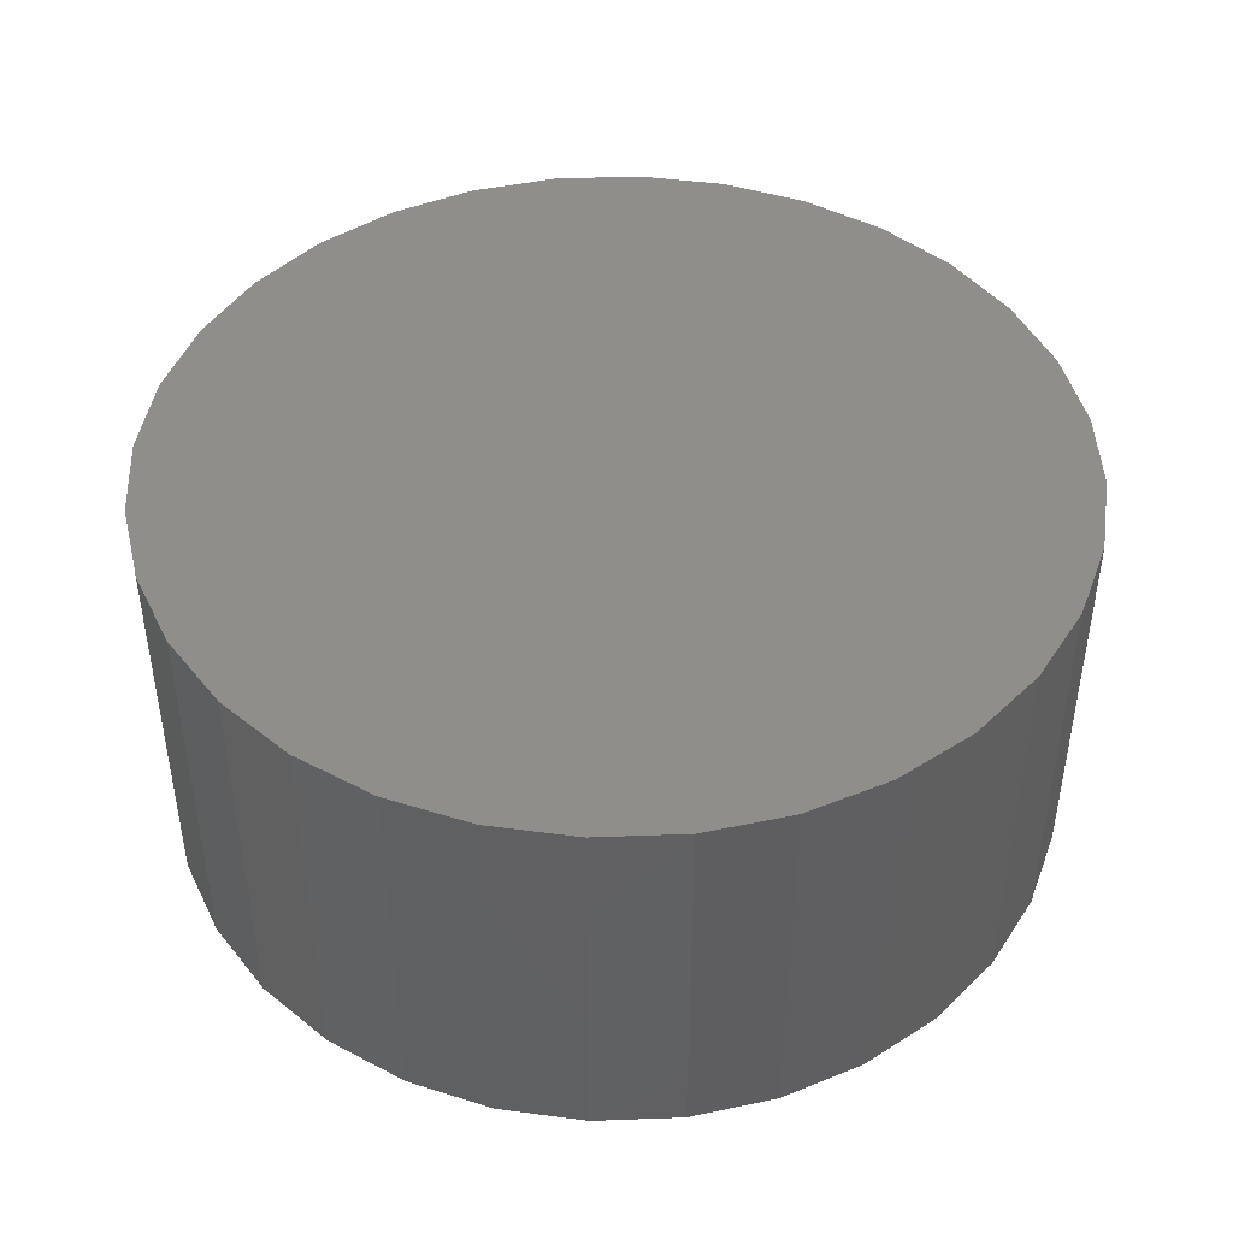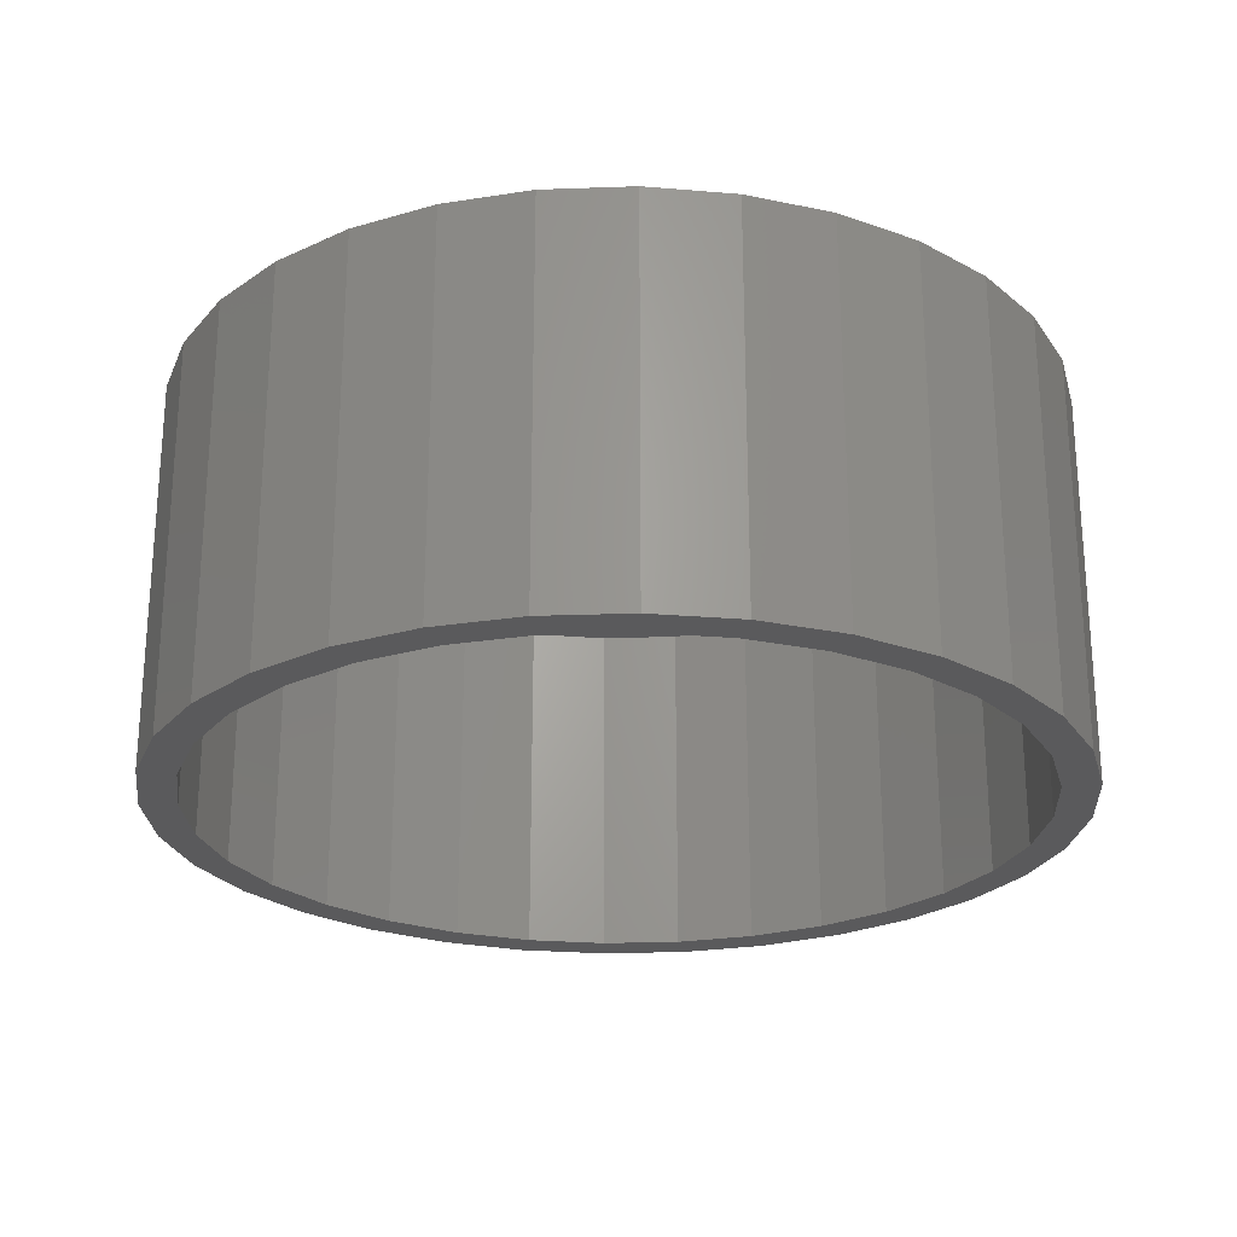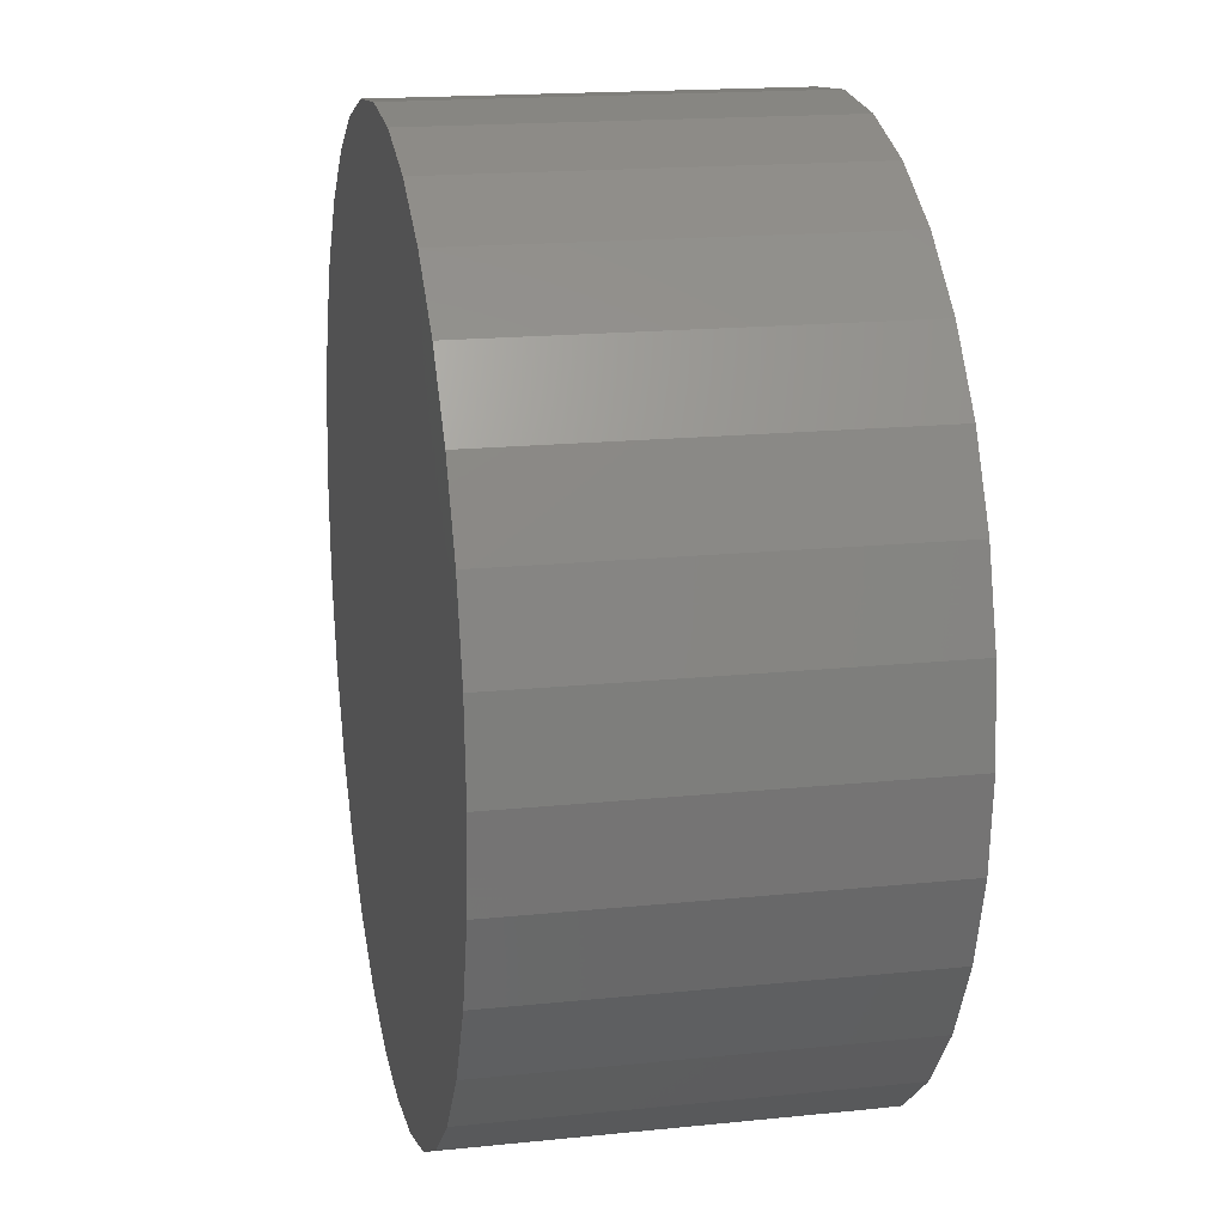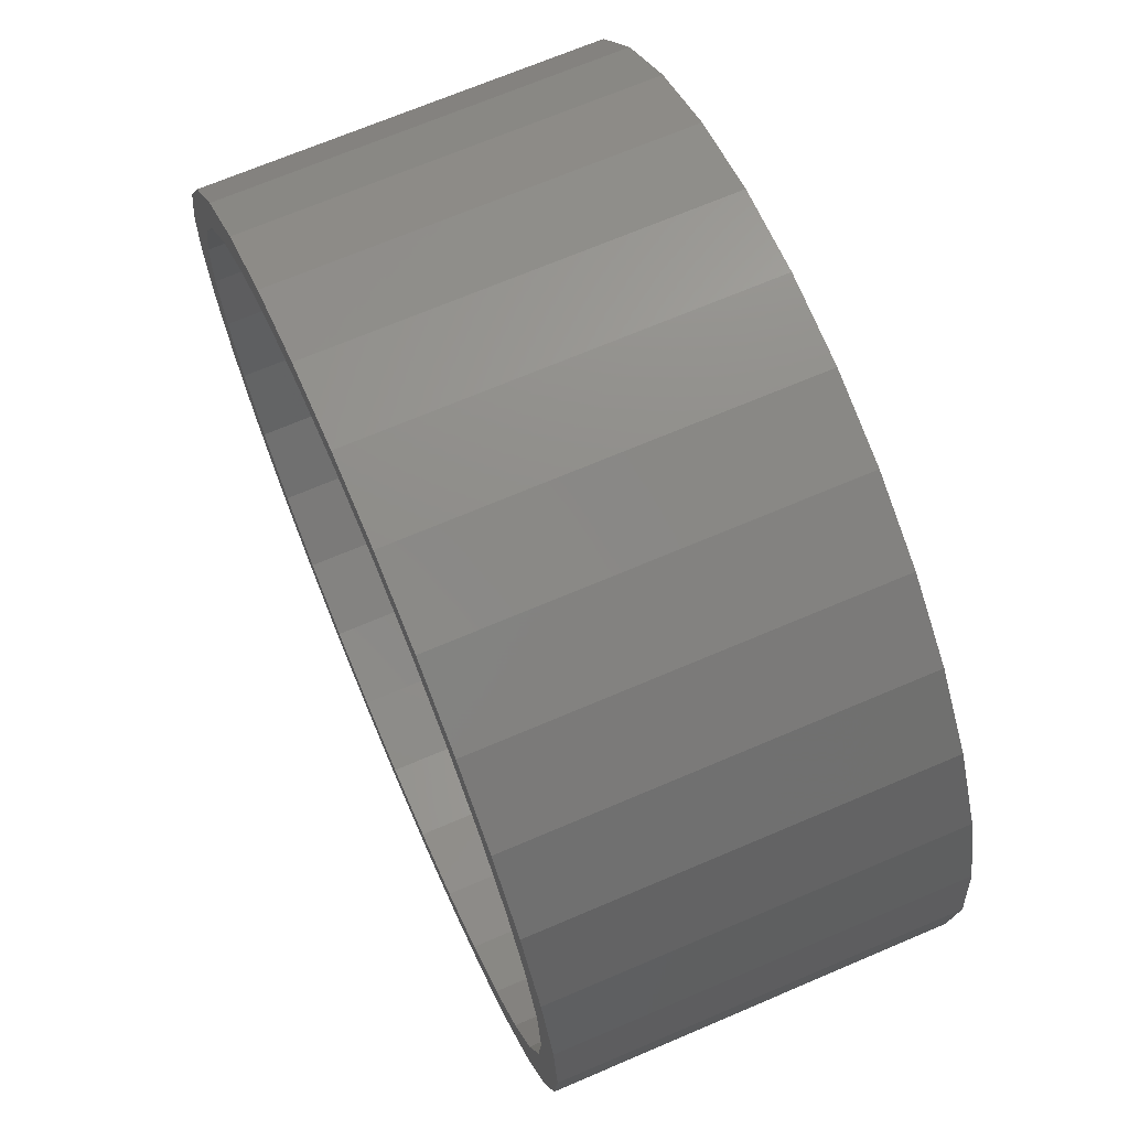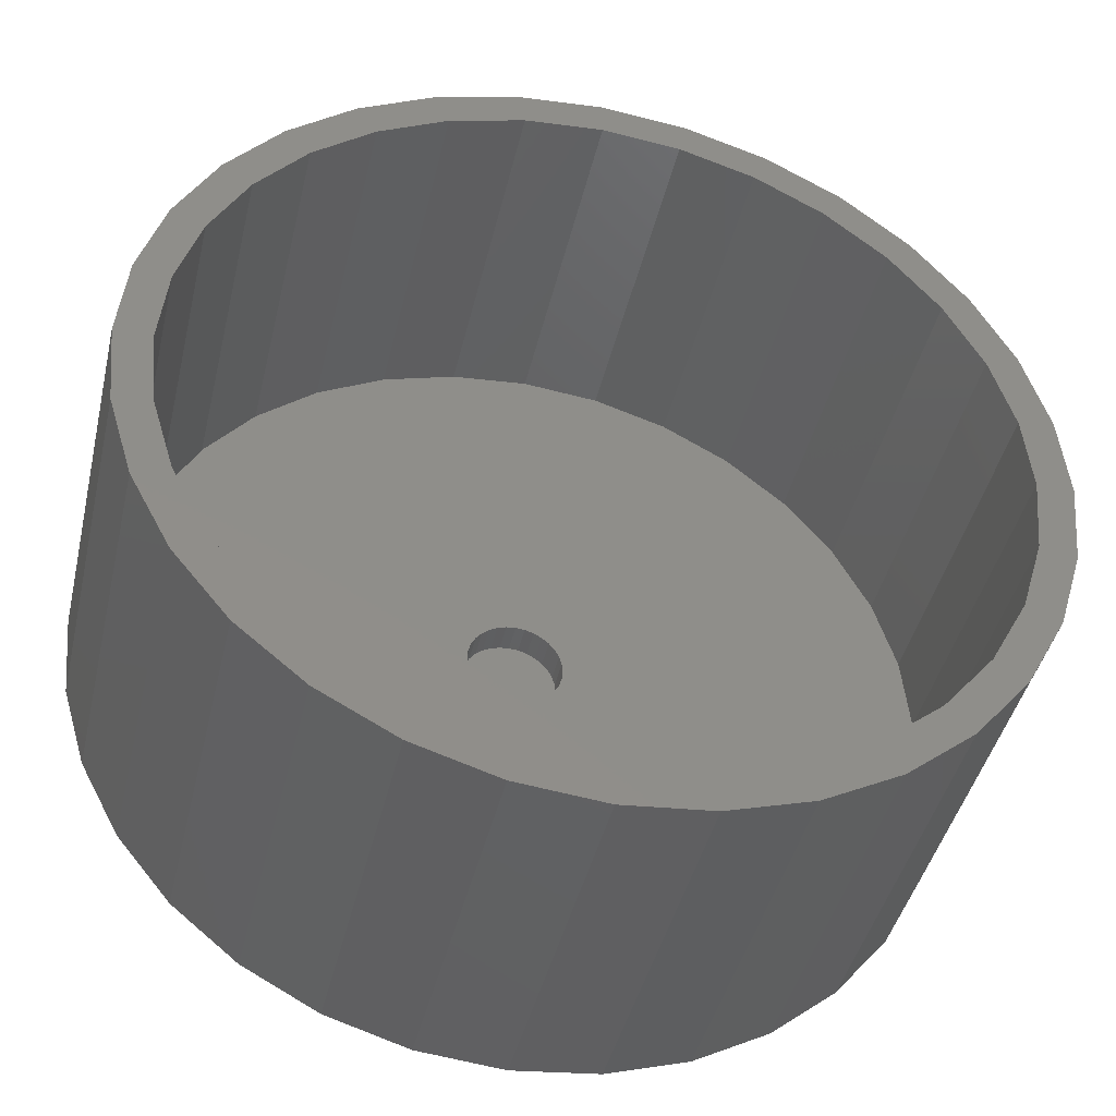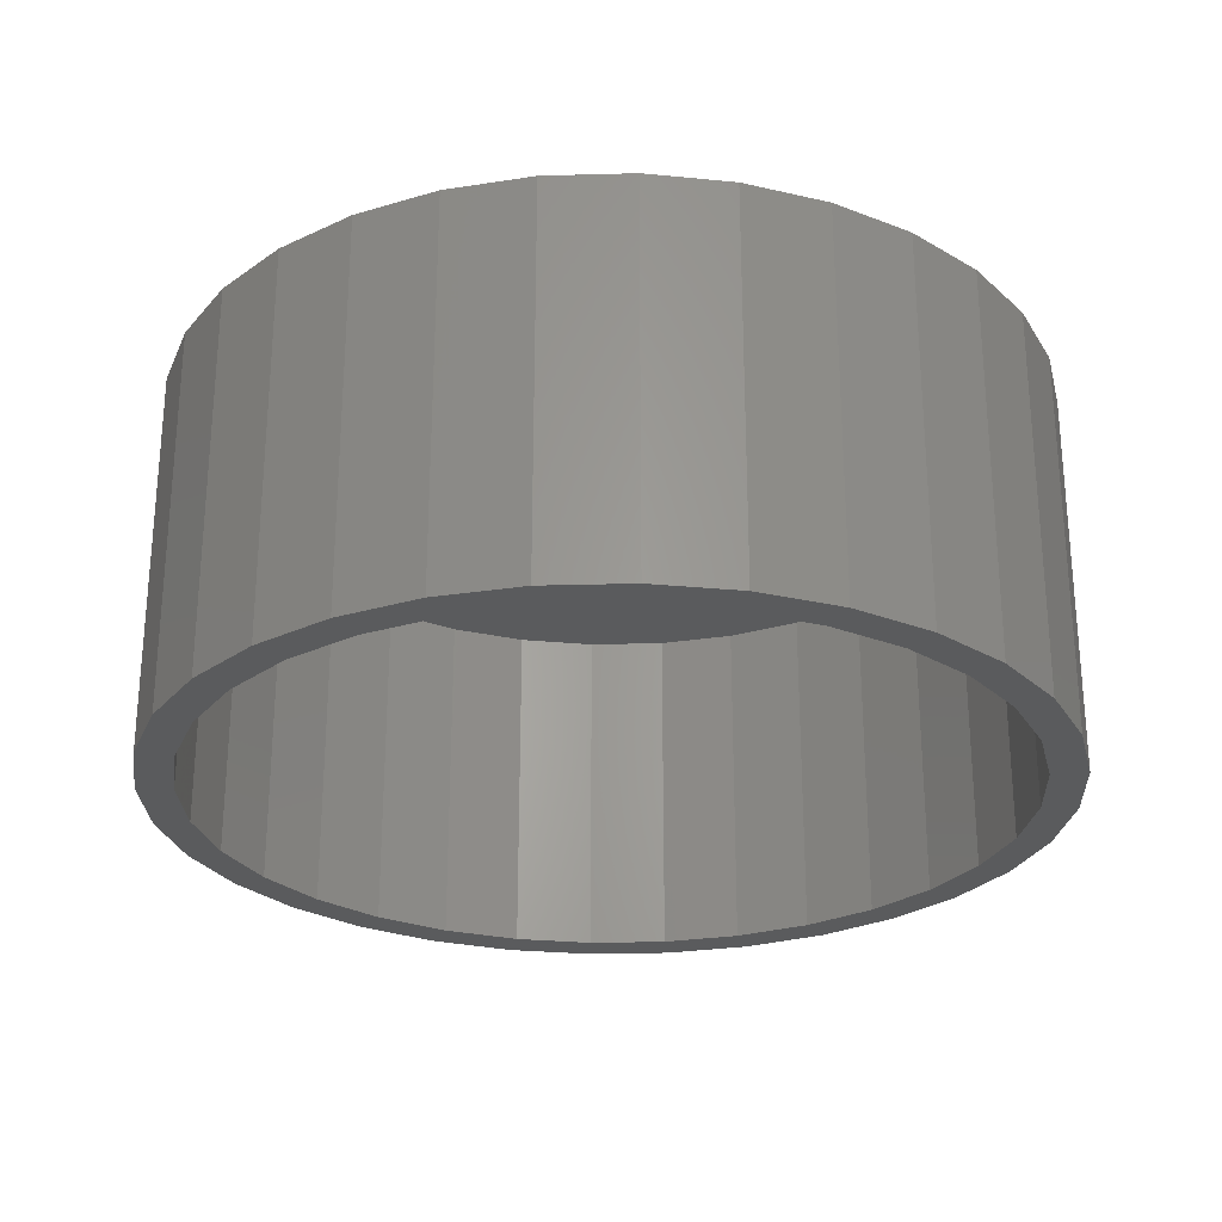
<metadata>
{"format":"stl","ext":"stl","renderer":"f3d","projection":"perspective","resolution":1024,"background":"white","views":[{"elev":45.1,"azim":104.4,"up":"+Y"},{"elev":-24.4,"azim":-81.0,"up":"+Y"},{"elev":17.4,"azim":-101.6,"up":"+Z"},{"elev":68.8,"azim":66.8,"up":"+Z"},{"elev":-43.1,"azim":-13.1,"up":"+Z"},{"elev":-26.5,"azim":-93.1,"up":"+Y"}]}
</metadata>
<code>
# stl→obj: 192 verts, 380 faces
v -0.003043 0.3281 0.08289
v -0.01921 0.2734 0.0813
v -0.01921 0.3281 0.0813
v -0.03477 0.2734 0.07658
v -0.03477 0.3281 0.07658
v -0.0491 0.2734 0.06892
v -0.0491 0.3281 0.06892
v -0.06166 0.2734 0.05862
v -0.06166 0.3281 0.05862
v -0.07197 0.2734 0.04605
v -0.07197 0.3281 0.04605
v -0.07963 0.2734 0.03172
v -0.07963 0.3281 0.03172
v -0.08434 0.2734 0.01617
v -0.08434 0.3281 0.01617
v -0.08594 0.2734 3.045e-17
v -0.08594 0.3281 3.045e-17
v -0.003043 0.2734 0.08289
v 0.01313 0.3281 0.0813
v 0.01313 0.2734 0.0813
v 0.02868 0.3281 0.07658
v 0.02868 0.2734 0.07658
v 0.04301 0.3281 0.06892
v 0.04301 0.2734 0.06892
v 0.05557 0.3281 0.05862
v 0.05557 0.2734 0.05862
v 0.06588 0.3281 0.04605
v 0.06588 0.2734 0.04605
v 0.07354 0.3281 0.03172
v 0.07354 0.2734 0.03172
v 0.07826 0.3281 0.01617
v 0.07826 0.2734 0.01617
v 0.07985 0.3281 -1.041e-16
v 0.07985 0.2734 -1.041e-16
v -0.003043 0.3281 -0.08289
v 0.01313 0.2734 -0.0813
v 0.01313 0.3281 -0.0813
v 0.02868 0.2734 -0.07658
v 0.02868 0.3281 -0.07658
v 0.04301 0.2734 -0.06892
v 0.04301 0.3281 -0.06892
v 0.05557 0.2734 -0.05862
v 0.05557 0.3281 -0.05862
v 0.06588 0.2734 -0.04605
v 0.06588 0.3281 -0.04605
v 0.07354 0.2734 -0.03172
v 0.07354 0.3281 -0.03172
v 0.07826 0.2734 -0.01617
v 0.07826 0.3281 -0.01617
v -0.003043 0.2734 -0.08289
v -0.01921 0.3281 -0.0813
v -0.01921 0.2734 -0.0813
v -0.03477 0.3281 -0.07658
v -0.03477 0.2734 -0.07658
v -0.0491 0.3281 -0.06892
v -0.0491 0.2734 -0.06892
v -0.06166 0.3281 -0.05862
v -0.06166 0.2734 -0.05862
v -0.07197 0.3281 -0.04605
v -0.07197 0.2734 -0.04605
v -0.07963 0.3281 -0.03172
v -0.07963 0.2734 -0.03172
v -0.08434 0.3281 -0.01617
v -0.08434 0.2734 -0.01617
v 0.1436 0.2734 -0.682
v 0.274 0.2734 -0.6425
v 0.3942 0.2734 -0.5782
v 0.4996 0.2734 -0.4917
v 0.5861 0.2734 -0.3863
v 0.6504 0.2734 -0.2661
v 0.6899 0.2734 -0.1357
v 0.7033 0.2734 -8.769e-16
v 0.6899 0.2734 0.1357
v 0.6504 0.2734 0.2661
v 0.5861 0.2734 0.3863
v 0.4996 0.2734 0.4917
v 0.3942 0.2734 0.5782
v 0.274 0.2734 0.6425
v 0.1436 0.2734 0.682
v 0.007895 0.2734 -0.6954
v -0.1278 0.2734 -0.682
v -0.6875 0.2734 3.901e-16
v -0.6741 0.2734 -0.1357
v -0.6346 0.2734 -0.2661
v -0.5703 0.2734 -0.3863
v -0.4838 0.2734 -0.4917
v -0.3784 0.2734 -0.5782
v -0.2582 0.2734 -0.6425
v -0.1278 0.2734 0.682
v -0.2582 0.2734 0.6425
v -0.3784 0.2734 0.5782
v -0.4838 0.2734 0.4917
v -0.5703 0.2734 0.3863
v -0.6346 0.2734 0.2661
v -0.6741 0.2734 0.1357
v 0.007895 0.2734 0.6954
v -0.4838 -0.3359 0.4917
v -0.6223 -0.3359 0.4211
v -0.5703 -0.3359 0.3863
v 0.2979 -0.3359 0.7002
v 0.007895 -0.3359 0.6954
v 0.1436 -0.3359 0.682
v -0.2821 -0.3359 -0.7002
v -0.14 -0.3359 -0.7433
v 0.007895 -0.3359 -0.7579
v 0.007895 -0.3359 -0.6954
v -0.1278 -0.3359 -0.682
v -0.2582 -0.3359 -0.6425
v -0.4132 -0.3359 -0.6302
v 0.1558 -0.3359 0.7433
v 0.007895 -0.3359 0.7579
v -0.2821 -0.3359 0.7002
v -0.14 -0.3359 0.7433
v -0.528 -0.3359 0.5359
v -0.3784 -0.3359 0.5782
v -0.4132 -0.3359 0.6302
v -0.2582 -0.3359 0.6425
v -0.1278 -0.3359 0.682
v -0.6346 -0.3359 0.2661
v -0.6923 -0.3359 0.29
v -0.6741 -0.3359 0.1357
v -0.7354 -0.3359 0.1479
v -0.6875 -0.3359 3.901e-16
v -0.75 -0.3359 9.281e-17
v -0.6741 -0.3359 -0.1357
v -0.7354 -0.3359 -0.1479
v -0.6346 -0.3359 -0.2661
v -0.6923 -0.3359 -0.29
v -0.5703 -0.3359 -0.3863
v -0.6223 -0.3359 -0.4211
v -0.4838 -0.3359 -0.4917
v -0.528 -0.3359 -0.5359
v -0.3784 -0.3359 -0.5782
v 0.429 -0.3359 0.6302
v 0.274 -0.3359 0.6425
v 0.5438 -0.3359 0.5359
v 0.3942 -0.3359 0.5782
v 0.6381 -0.3359 0.4211
v 0.4996 -0.3359 0.4917
v 0.5861 -0.3359 0.3863
v 0.7081 -0.3359 0.29
v 0.6504 -0.3359 0.2661
v 0.7512 -0.3359 0.1479
v 0.6899 -0.3359 0.1357
v 0.7658 -0.3359 -9.282e-17
v 0.7033 -0.3359 -8.899e-17
v 0.7512 -0.3359 -0.1479
v 0.6899 -0.3359 -0.1357
v 0.7081 -0.3359 -0.29
v 0.6504 -0.3359 -0.2661
v 0.6381 -0.3359 -0.4211
v 0.5861 -0.3359 -0.3863
v 0.5438 -0.3359 -0.5359
v 0.4996 -0.3359 -0.4917
v 0.3942 -0.3359 -0.5782
v 0.429 -0.3359 -0.6302
v 0.274 -0.3359 -0.6425
v 0.2979 -0.3359 -0.7002
v 0.1436 -0.3359 -0.682
v 0.1558 -0.3359 -0.7433
v 0.007895 0.3359 0.7579
v 0.1558 0.3359 0.7433
v -0.14 0.3359 0.7433
v 0.007895 0.3359 -0.7579
v -0.14 0.3359 -0.7433
v 0.1558 0.3359 -0.7433
v -0.2821 0.3359 -0.7002
v 0.2979 0.3359 -0.7002
v -0.4132 0.3359 -0.6302
v 0.429 0.3359 -0.6302
v -0.528 0.3359 -0.5359
v 0.5438 0.3359 -0.5359
v -0.6223 0.3359 -0.4211
v 0.6381 0.3359 -0.4211
v -0.6923 0.3359 -0.29
v 0.7081 0.3359 -0.29
v -0.7354 0.3359 -0.1479
v 0.7512 0.3359 -0.1479
v -0.75 0.3359 9.281e-17
v 0.7658 0.3359 -9.282e-17
v -0.7354 0.3359 0.1479
v 0.7512 0.3359 0.1479
v -0.6923 0.3359 0.29
v 0.7081 0.3359 0.29
v -0.6223 0.3359 0.4211
v 0.6381 0.3359 0.4211
v -0.528 0.3359 0.5359
v 0.5438 0.3359 0.5359
v -0.4132 0.3359 0.6302
v 0.429 0.3359 0.6302
v -0.2821 0.3359 0.7002
v 0.2979 0.3359 0.7002
f 1 2 3
f 3 2 4
f 3 4 5
f 5 4 6
f 5 6 7
f 7 6 8
f 7 8 9
f 9 8 10
f 9 10 11
f 11 10 12
f 11 12 13
f 13 12 14
f 13 14 15
f 15 14 16
f 15 16 17
f 2 1 18
f 18 1 19
f 18 19 20
f 20 19 21
f 20 21 22
f 22 21 23
f 22 23 24
f 24 23 25
f 24 25 26
f 26 25 27
f 26 27 28
f 28 27 29
f 28 29 30
f 30 29 31
f 30 31 32
f 32 31 33
f 32 33 34
f 35 36 37
f 37 36 38
f 37 38 39
f 39 38 40
f 39 40 41
f 41 40 42
f 41 42 43
f 43 42 44
f 43 44 45
f 45 44 46
f 45 46 47
f 47 46 48
f 47 48 49
f 49 48 34
f 49 34 33
f 36 35 50
f 50 35 51
f 50 51 52
f 52 51 53
f 52 53 54
f 54 53 55
f 54 55 56
f 56 55 57
f 56 57 58
f 58 57 59
f 58 59 60
f 60 59 61
f 60 61 62
f 62 61 63
f 62 63 64
f 64 63 17
f 64 17 16
f 34 48 65
f 34 65 66
f 34 66 67
f 34 67 68
f 34 68 69
f 34 69 70
f 34 70 71
f 34 71 72
f 34 72 73
f 34 73 74
f 34 74 75
f 34 75 76
f 34 76 77
f 34 77 78
f 34 78 79
f 80 42 40
f 80 40 38
f 80 38 36
f 80 36 50
f 80 50 81
f 65 48 46
f 65 46 44
f 65 44 42
f 65 42 80
f 81 50 52
f 81 52 54
f 81 54 56
f 81 56 58
f 81 58 60
f 81 60 62
f 81 62 64
f 81 64 16
f 82 83 84
f 82 84 85
f 82 85 86
f 82 86 87
f 82 87 88
f 82 88 81
f 82 81 16
f 82 16 89
f 82 89 90
f 82 90 91
f 82 91 92
f 82 92 93
f 82 93 94
f 82 94 95
f 96 89 18
f 96 18 20
f 96 20 22
f 96 22 24
f 96 24 26
f 79 96 26
f 79 26 28
f 79 28 30
f 79 30 32
f 79 32 34
f 89 16 14
f 89 14 12
f 89 12 10
f 89 10 8
f 89 8 6
f 89 6 4
f 89 4 2
f 89 2 18
f 3 19 1
f 19 3 5
f 19 5 21
f 21 5 7
f 21 7 23
f 23 7 9
f 23 9 25
f 43 55 41
f 41 55 53
f 41 53 39
f 39 53 51
f 39 51 37
f 37 51 35
f 25 9 27
f 27 9 11
f 27 11 29
f 29 11 13
f 29 13 31
f 31 13 15
f 31 15 33
f 33 15 17
f 33 17 49
f 49 17 63
f 49 63 47
f 47 63 61
f 47 61 45
f 45 61 59
f 45 59 43
f 43 59 57
f 43 57 55
f 97 98 99
f 100 101 102
f 103 104 105
f 103 105 106
f 103 106 107
f 103 107 108
f 103 108 109
f 100 110 101
f 101 110 111
f 101 111 112
f 112 111 113
f 98 97 114
f 114 97 115
f 114 115 116
f 116 115 117
f 116 117 112
f 112 117 118
f 112 118 101
f 99 98 119
f 119 98 120
f 119 120 121
f 121 120 122
f 121 122 123
f 123 122 124
f 123 124 125
f 125 124 126
f 125 126 127
f 127 126 128
f 127 128 129
f 129 128 130
f 129 130 131
f 131 130 132
f 131 132 133
f 109 108 132
f 132 108 133
f 100 102 134
f 134 102 135
f 134 135 136
f 136 135 137
f 136 137 138
f 138 137 139
f 138 139 140
f 138 140 141
f 141 140 142
f 141 142 143
f 143 142 144
f 143 144 145
f 145 144 146
f 145 146 147
f 147 146 148
f 147 148 149
f 149 148 150
f 149 150 151
f 151 150 152
f 151 152 153
f 153 152 154
f 153 154 155
f 153 155 156
f 156 155 157
f 156 157 158
f 158 157 159
f 158 159 106
f 105 160 106
f 106 160 158
f 80 159 65
f 65 159 157
f 65 157 66
f 66 157 155
f 66 155 67
f 67 155 154
f 67 154 68
f 68 154 152
f 68 152 69
f 69 152 150
f 69 150 70
f 70 150 148
f 70 148 71
f 71 148 146
f 71 146 72
f 159 80 106
f 106 80 81
f 106 81 107
f 107 81 88
f 107 88 108
f 108 88 87
f 108 87 133
f 133 87 86
f 133 86 131
f 131 86 85
f 131 85 129
f 129 85 84
f 129 84 127
f 127 84 83
f 127 83 125
f 125 83 82
f 125 82 123
f 96 118 89
f 89 118 117
f 89 117 90
f 90 117 115
f 90 115 91
f 91 115 97
f 91 97 92
f 92 97 99
f 92 99 93
f 93 99 119
f 93 119 94
f 94 119 121
f 94 121 95
f 95 121 123
f 95 123 82
f 118 96 101
f 101 96 79
f 101 79 102
f 102 79 78
f 102 78 135
f 135 78 77
f 135 77 137
f 137 77 76
f 137 76 139
f 139 76 75
f 139 75 140
f 140 75 74
f 140 74 142
f 142 74 73
f 142 73 144
f 144 73 72
f 144 72 146
f 161 162 163
f 164 165 166
f 166 165 167
f 166 167 168
f 168 167 169
f 168 169 170
f 170 169 171
f 170 171 172
f 172 171 173
f 172 173 174
f 174 173 175
f 174 175 176
f 176 175 177
f 176 177 178
f 178 177 179
f 178 179 180
f 180 179 181
f 180 181 182
f 182 181 183
f 182 183 184
f 184 183 185
f 184 185 186
f 186 185 187
f 186 187 188
f 188 187 189
f 188 189 190
f 190 189 191
f 190 191 192
f 192 191 163
f 192 163 162
f 180 145 178
f 178 145 147
f 178 147 176
f 176 147 149
f 176 149 174
f 174 149 151
f 174 151 172
f 172 151 153
f 172 153 170
f 170 153 156
f 170 156 168
f 168 156 158
f 168 158 166
f 166 158 160
f 166 160 164
f 164 160 105
f 164 105 165
f 165 105 104
f 165 104 167
f 167 104 103
f 167 103 169
f 169 103 109
f 169 109 171
f 171 109 132
f 171 132 173
f 173 132 130
f 173 130 175
f 175 130 128
f 175 128 177
f 177 128 126
f 177 126 179
f 179 126 124
f 179 124 181
f 181 124 122
f 181 122 183
f 183 122 120
f 183 120 185
f 185 120 98
f 185 98 187
f 187 98 114
f 187 114 189
f 189 114 116
f 189 116 191
f 191 116 112
f 191 112 163
f 163 112 113
f 163 113 161
f 161 113 111
f 161 111 162
f 162 111 110
f 162 110 192
f 192 110 100
f 192 100 190
f 190 100 134
f 190 134 188
f 188 134 136
f 188 136 186
f 186 136 138
f 186 138 184
f 184 138 141
f 184 141 182
f 182 141 143
f 182 143 180
f 180 143 145

</code>
